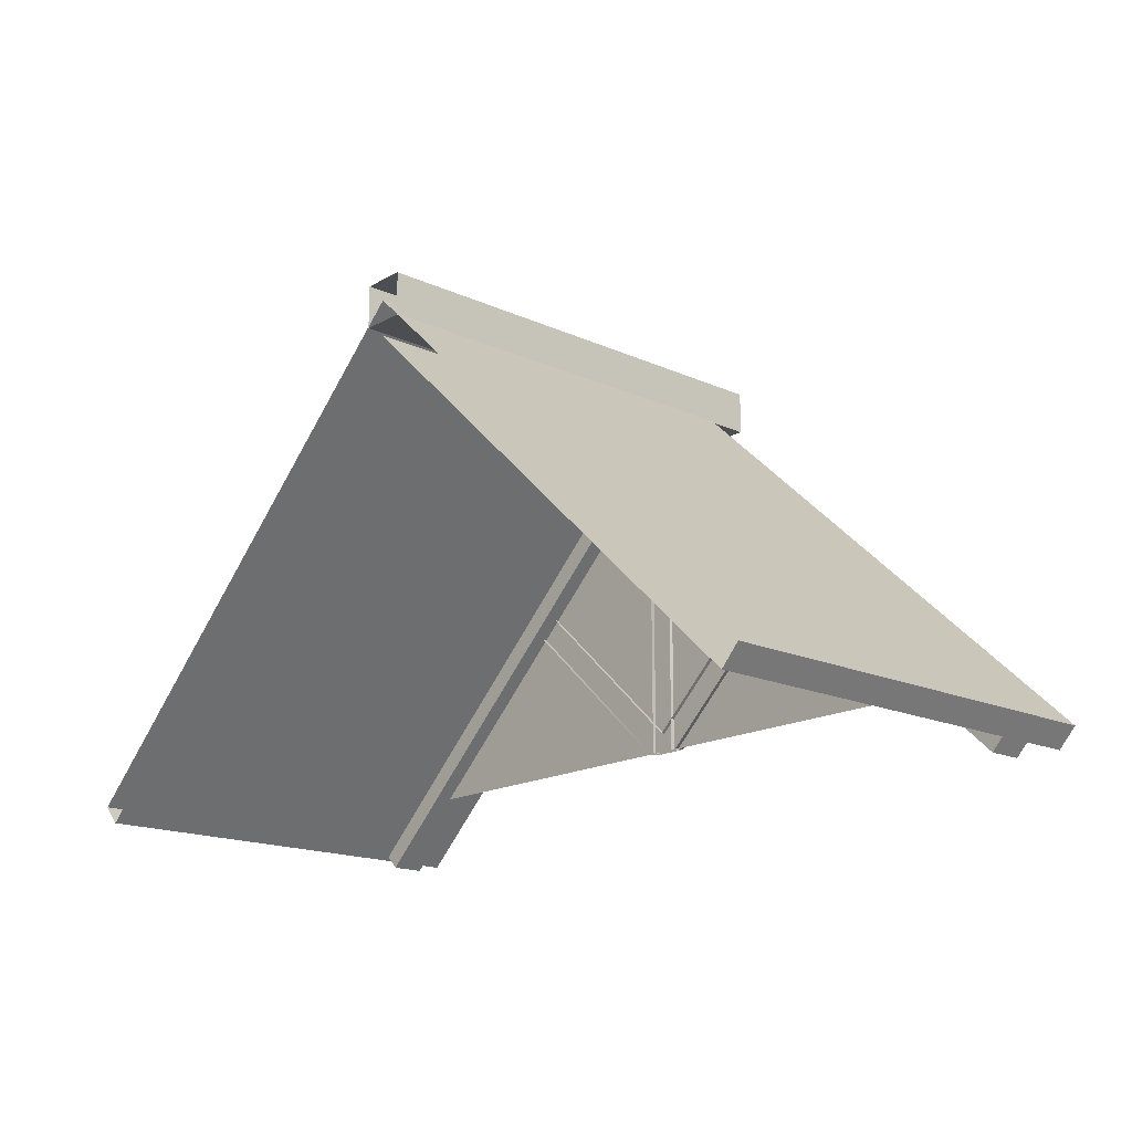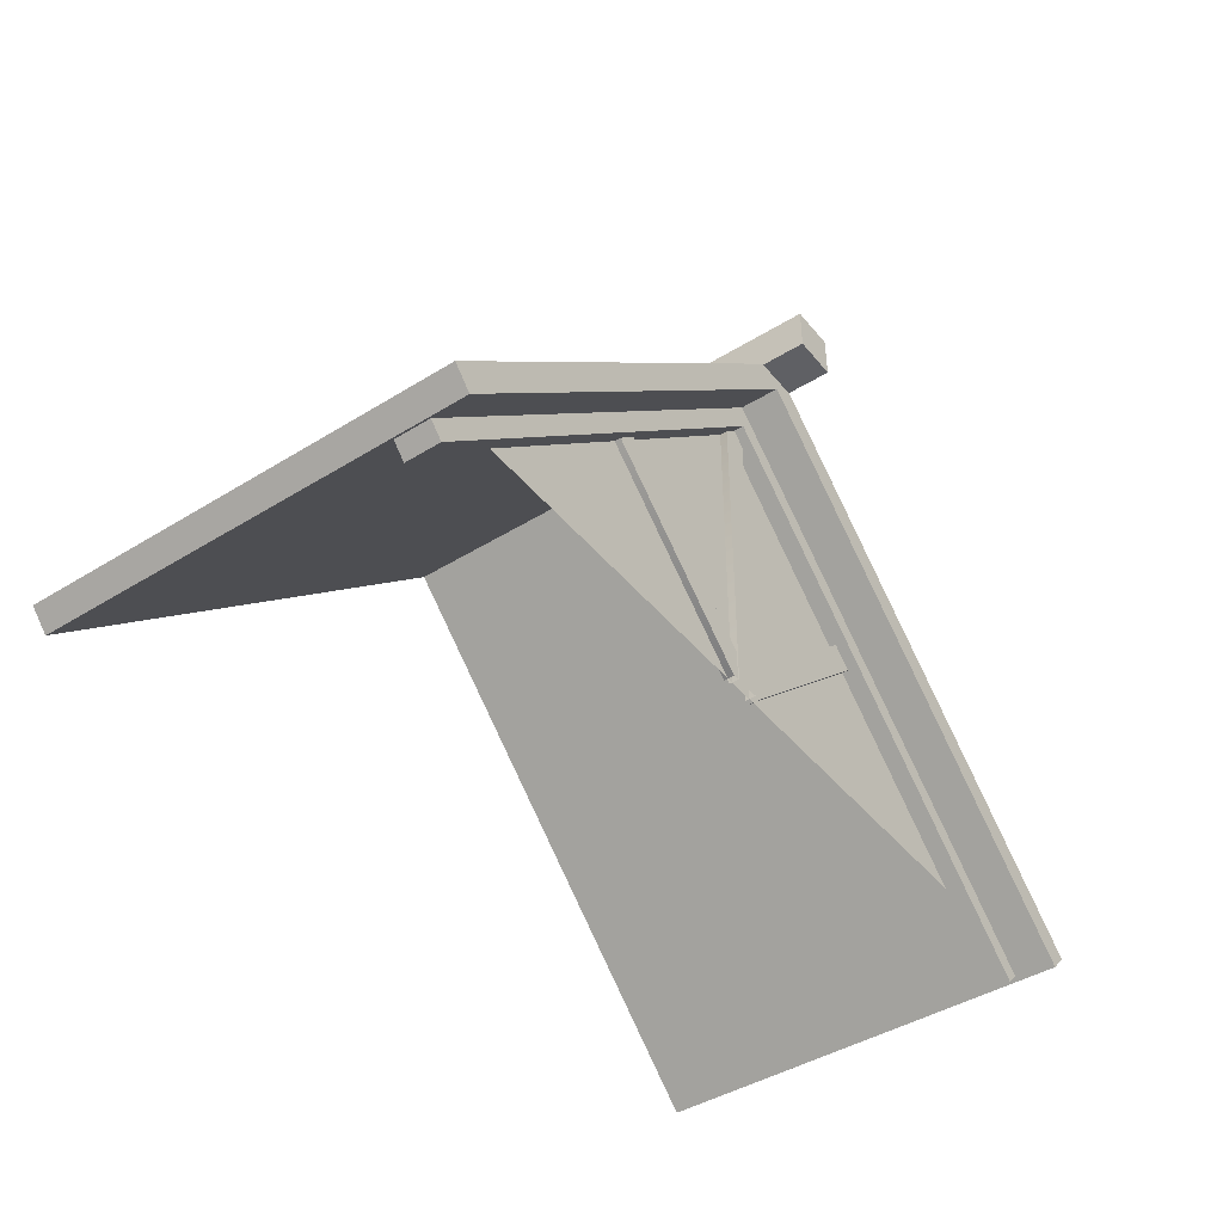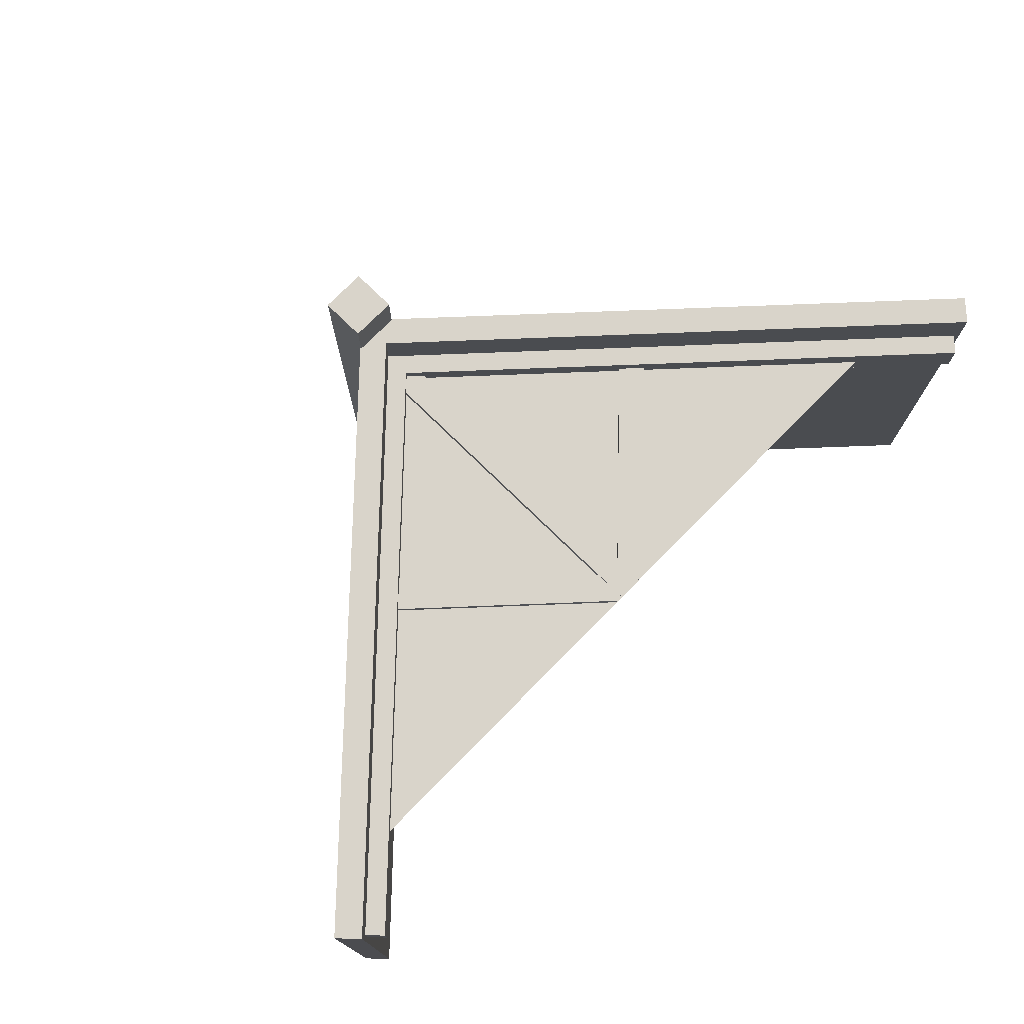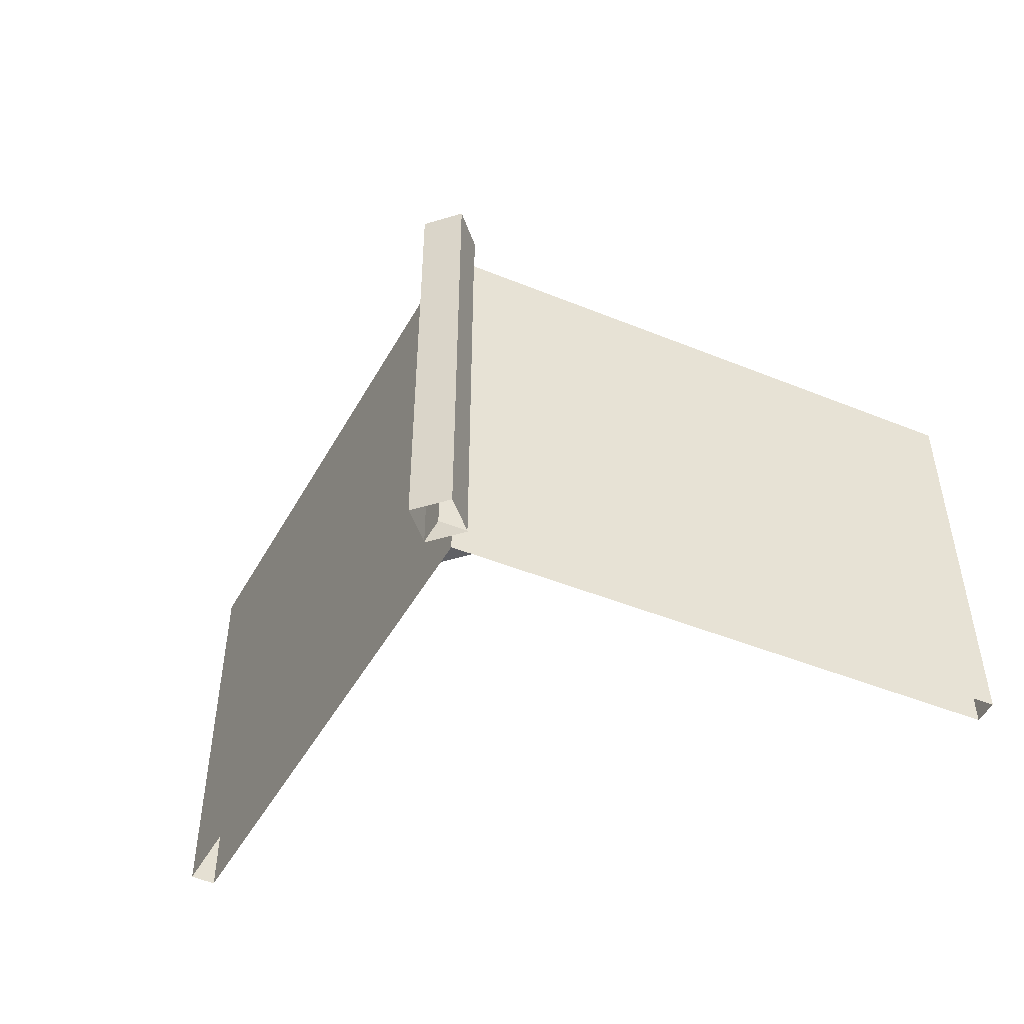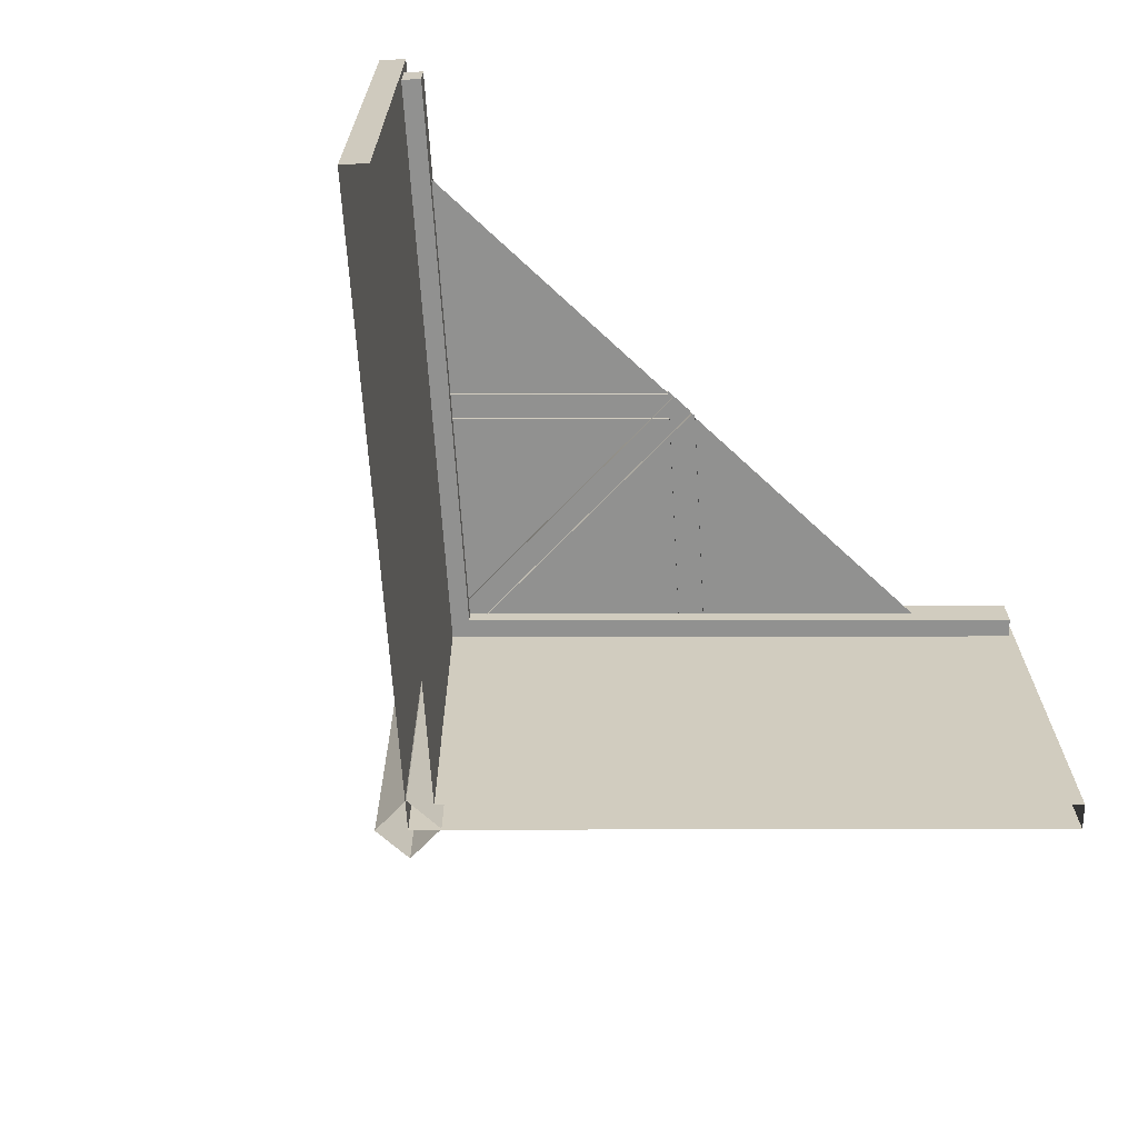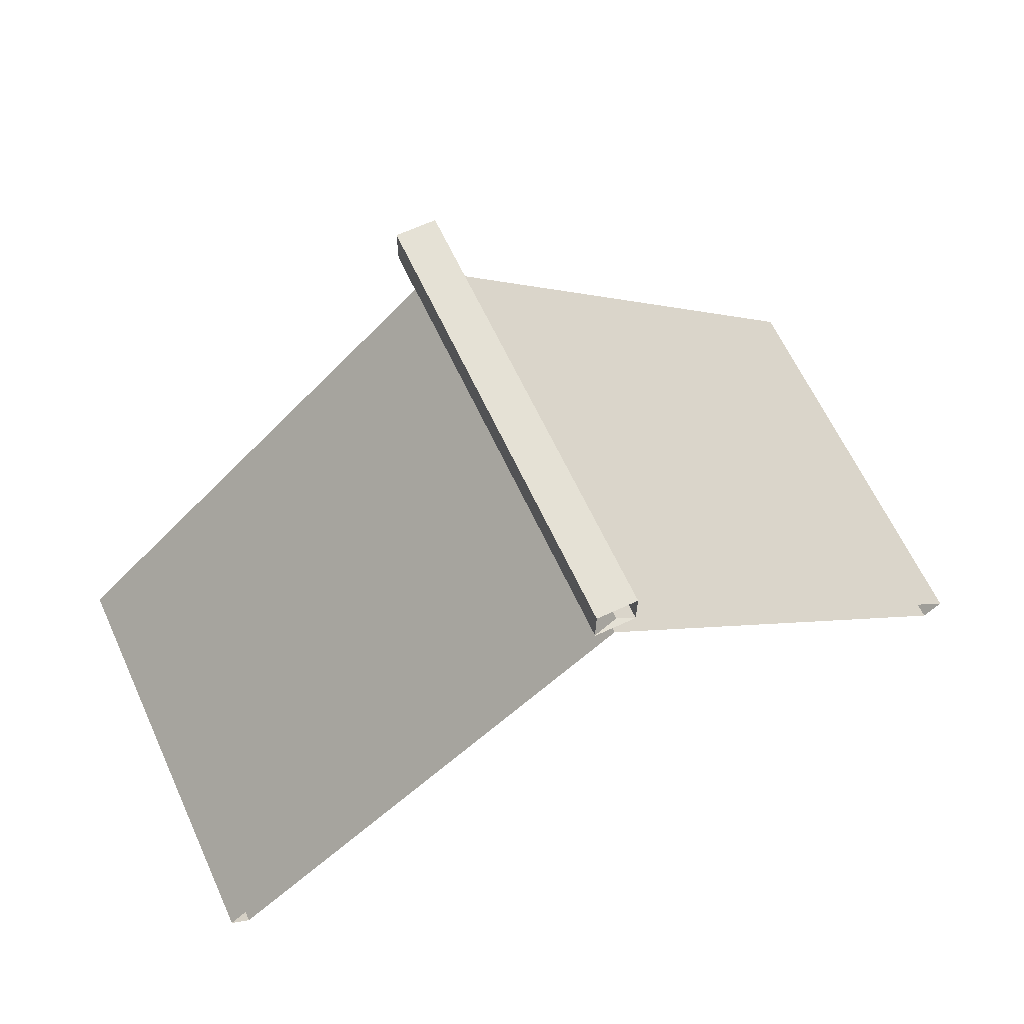
<metadata>
{"format":"obj","ext":"obj","renderer":"f3d","projection":"perspective","resolution":1024,"background":"white","views":[{"elev":-17.0,"azim":-132.2,"up":"+Y"},{"elev":-43.6,"azim":-53.9,"up":"+Y"},{"elev":74.8,"azim":-45.5,"up":"+Z"},{"elev":-47.4,"azim":-161.3,"up":"+Z"},{"elev":-65.9,"azim":-43.2,"up":"+Z"},{"elev":64.9,"azim":155.0,"up":"+Y"}]}
</metadata>
<code>
g default
v 0 0 2.25
v 0 4 2.25
v -4.25 0 2.25
v 4.25 0 2.25
g Roof_2_x8_End:wallBits Roof_2_x8_Mid:group2
f 1 2 3
f 4 2 1
g default
v 0 4.412 -2
v 0 4.412 2.9
v 4.456 0.2185 2.9
v 4.456 0.2185 -2
v 4.25 0 2.9
v 0 4 2.9
v -4.456 0.2185 2.9
v -4.25 0 2.9
v -4.978 -0.6854 2.9
v -5.184 -0.4669 2.9
v -5.184 -0.4669 -2
v -4.978 -0.6854 -2
v 4.978 -0.6854 2.9
v 5.184 -0.4669 2.9
v 5.184 -0.4669 -2
v -4.25 0 -2
v 0 4 -2
v 4.25 0 -2
v -4.456 0.2185 -2
v 4.978 -0.6854 -2
g Roof_2_x8_Mid:group2 Roof_2_x8_End:roofBits
f 5 6 7 8
f 9 7 6 10
f 10 6 11 12
f 13 14 15 16
f 9 17 18 7
f 7 18 19 8
f 12 13 16 20
f 11 14 13 12
f 20 21 10 12
f 21 22 9 10
f 23 11 6 5
f 24 19 18 17
f 22 24 17 9
f 23 15 14 11
g default
v 0.25 4.162 3.4
v -0.25 4.162 3.4
v 0.25 4.662 3.4
v -0.25 4.662 3.4
v -0.15 0 2.335
v -0.15 3.859 2.335
v 0.15 3.859 2.335
v 0.15 0 2.335
v 2.018 2.106 2.322
v 2.237 1.9 2.322
v 0.2215 0.002685 2.322
v 0 0 2.322
v 0.008899 0.2145 2.322
v -2.016 2.103 2.322
v -2.234 1.897 2.322
v -0.2189 0 2.322
v -0.15 3.859 2.205
v -0.15 0 2.205
v 0.15 3.859 2.205
v 0.15 0 2.205
v 2.016 2.103 2.205
v 0.006225 0.2118 2.205
v 0.2189 0 2.205
v 2.234 1.897 2.205
v -2.016 2.103 2.205
v -0.2189 0 2.205
v -2.234 1.897 2.205
v -4.25 -0.3 2.05
v 0 3.7 2.05
v 4.25 -0.3 2.05
v -4.25 -0.3 2.45
v 0 3.7 2.45
v 4.25 -0.3 2.45
v -4.524 -0.00872 2.05
v 0 4.249 2.05
v 0 4.249 2.45
v -4.524 -0.00872 2.45
v 4.524 -0.00872 2.05
v 4.524 -0.00872 2.45
v 4.782 -0.8003 2.05
v 4.782 -0.8003 2.45
v 5.056 -0.509 2.45
v 5.056 -0.509 2.05
v -4.782 -0.8003 2.45
v -4.782 -0.8003 2.05
v -5.056 -0.509 2.05
v -5.056 -0.509 2.45
v 0.25 4.162 -2
v 0.25 4.662 -2
v -0.25 4.162 -2
v -0.25 4.662 -2
g Roof_2_x8_Mid:group2 Roof_2_x8_End:woodBits
f 25 72 73 27
f 26 25 27 28
f 25 26 74 72
f 29 32 31 30
f 31 32 44 43
f 37 35 34 33
f 33 45 46 37
f 35 47 48 34
f 37 40 36
f 38 37 46 49
f 40 39 51 50
f 41 42 29 30
f 52 53 56 55
f 53 54 57 56
f 52 58 59 53
f 53 59 62 54
f 57 63 60 56
f 56 60 61 55
f 64 67 66 65
f 68 71 70 69
f 54 64 65 57
f 57 65 66 63
f 62 67 64 54
f 55 68 69 52
f 52 69 70 58
f 61 71 68 55
f 74 26 28 75
f 73 75 28 27
f 37 36 35
f 39 40 37 38

</code>
